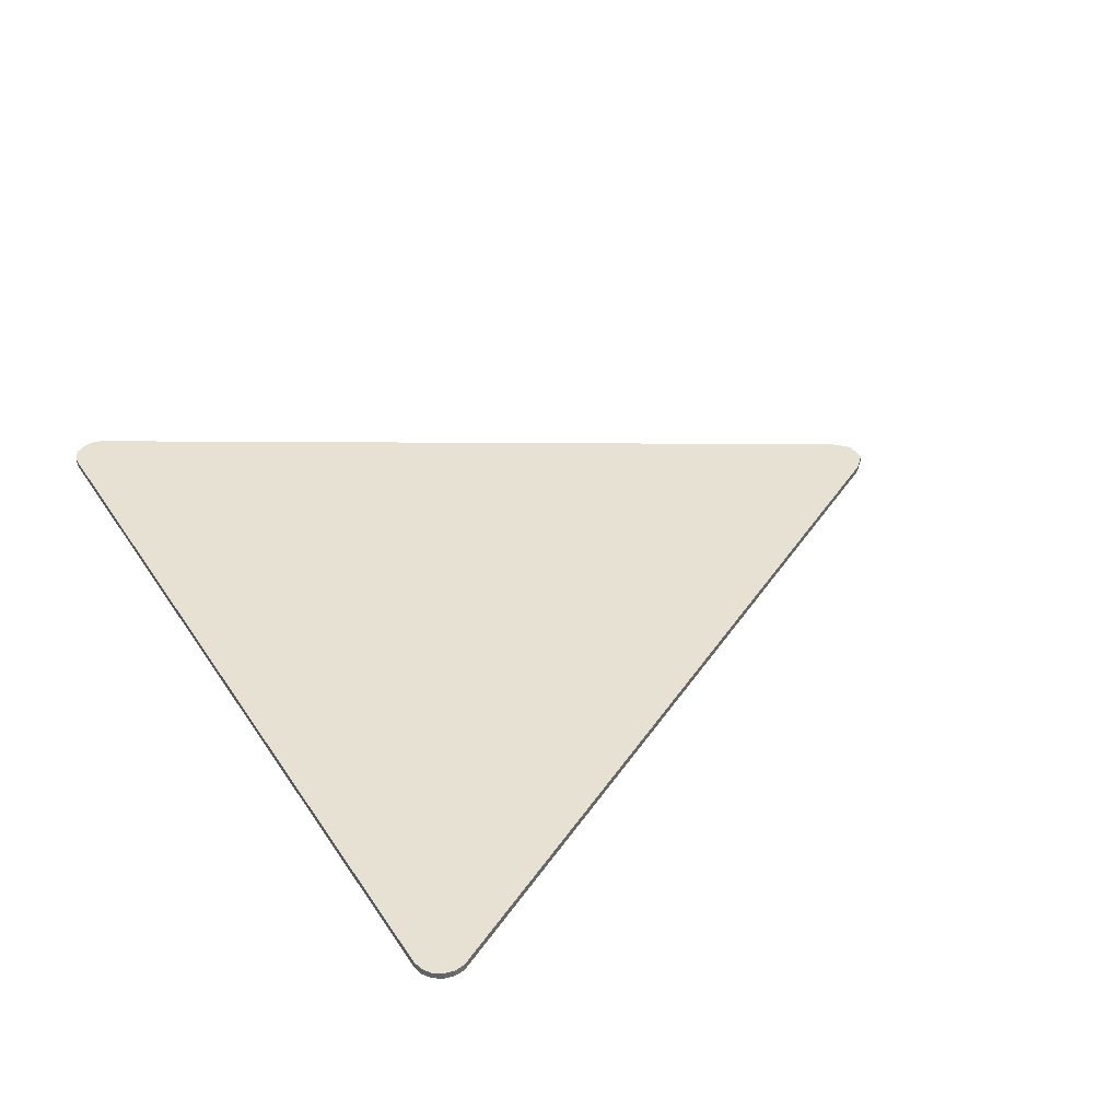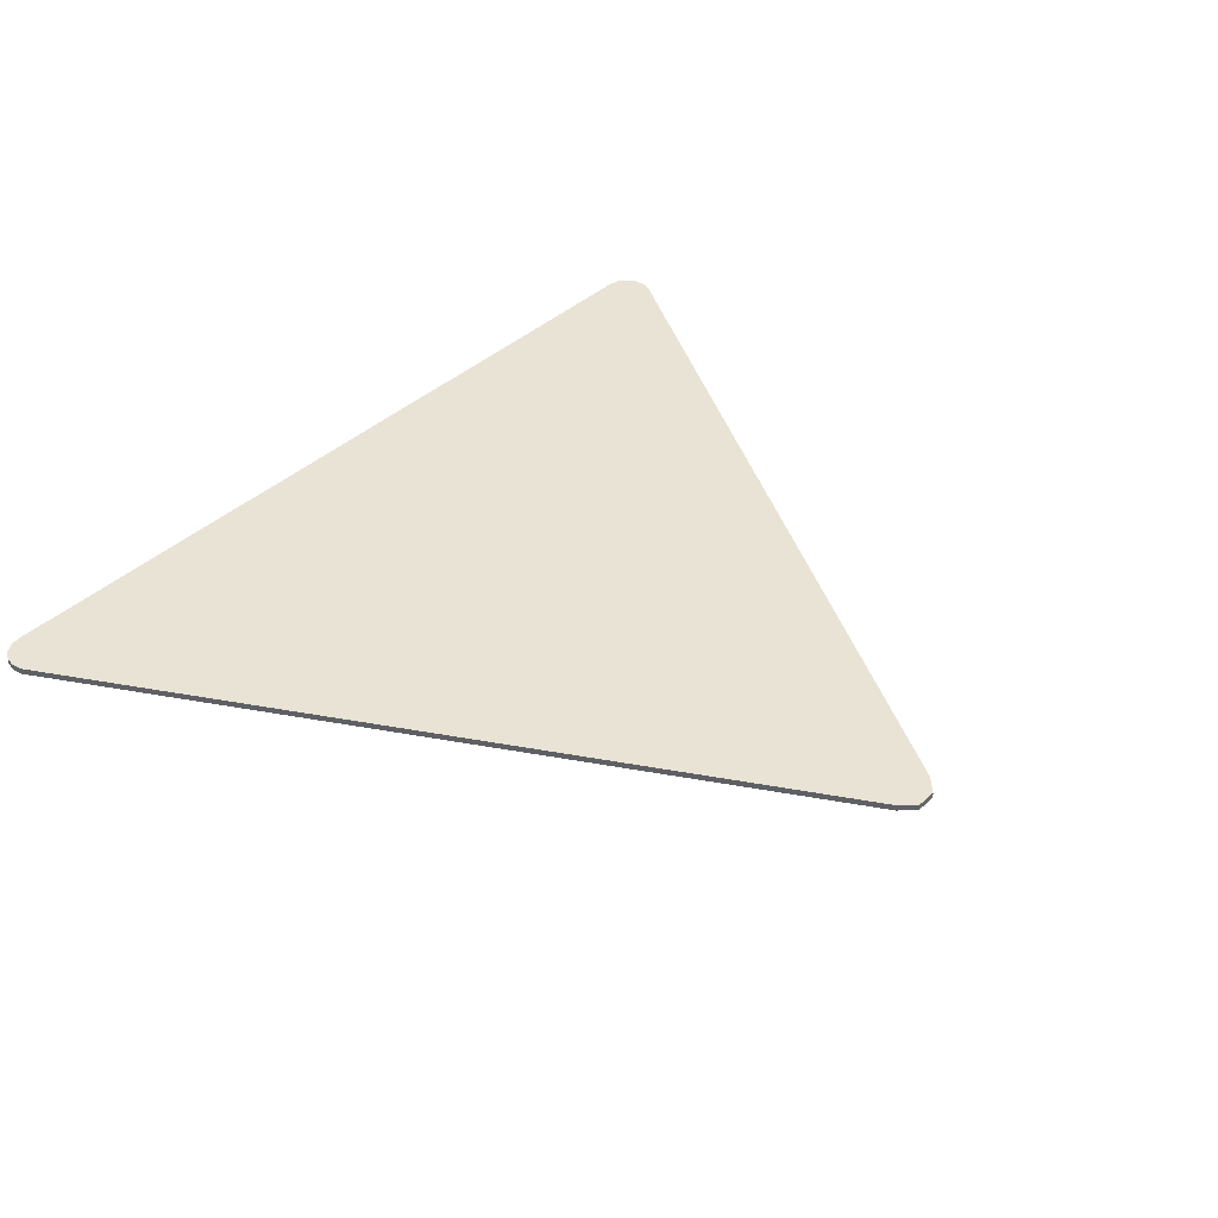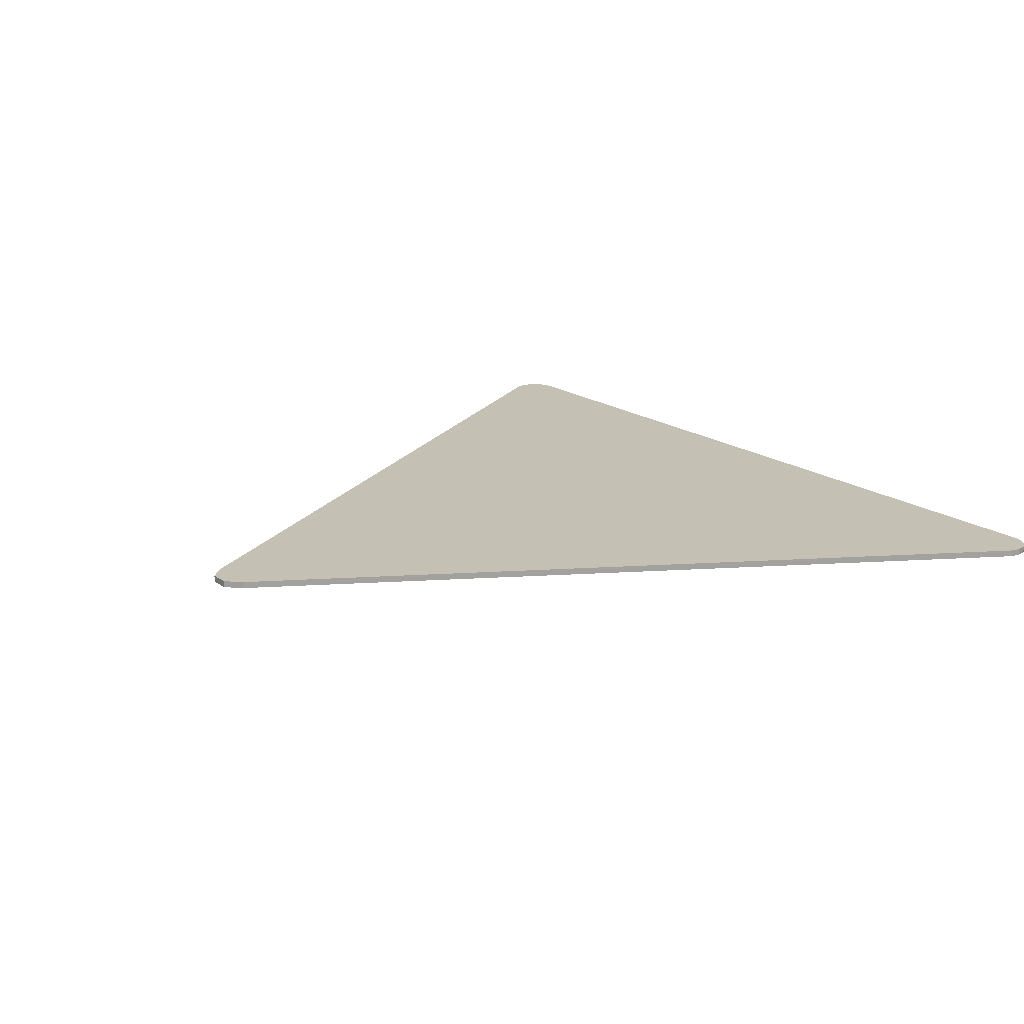
<metadata>
{"format":"obj","ext":"obj","renderer":"f3d","projection":"perspective","resolution":1024,"background":"white","views":[{"elev":38.8,"azim":-119.8,"up":"+Y"},{"elev":41.1,"azim":-47.3,"up":"+Y"},{"elev":18.3,"azim":52.9,"up":"+Y"}]}
</metadata>
<code>
v 0.035 -0.0125 0.055
v 0.105 -0.0125 0.055
v 0.0845 -0.0125 0.1045
v 0.035 -0.0125 0.055
v 0.0845 -0.0125 0.1045
v 0.035 -0.0125 0.125
v 0.035 -0.0125 0.055
v 0.035 -0.0125 0.125
v -0.0145 -0.0125 0.1045
v 0.035 -0.0125 0.055
v -0.0145 -0.0125 0.1045
v -0.035 -0.0125 0.055
v 0.035 -0.0125 0.055
v -0.035 -0.0125 0.055
v -0.0145 -0.0125 0.005503
v 0.035 -0.0125 0.055
v -0.0145 -0.0125 0.005503
v 0.035 -0.0125 -0.015
v 0.035 -0.0125 0.055
v 0.035 -0.0125 -0.015
v 0.0845 -0.0125 0.005503
v 0.035 -0.0125 0.055
v 0.0845 -0.0125 0.005503
v 0.105 -0.0125 0.055
v 0.095 -0.0125 -0.545
v 0.07 -0.0125 -0.575
v 0.53 -0.0125 -0.575
v 0.145 -0.0125 -0.525
v 0.245 -0.0125 -0.435
v 0.16 -0.0125 -0.5
v 0.495 -0.0125 -0.495
v 0.455 -0.0125 -0.43
v 0.32 -0.0125 -0.36
v 0.29 -0.0125 -0.37
v 0.245 -0.0125 -0.435
v 0.455 -0.0125 -0.43
v 0.29 -0.0125 -0.37
v 0.265 -0.0125 -0.4
v 0.245 -0.0125 -0.435
v 0.37 -0.0125 -0.36
v 0.32 -0.0125 -0.36
v 0.455 -0.0125 -0.43
v 0.415 -0.0125 -0.385
v 0.245 -0.0125 -0.435
v 0.145 -0.0125 -0.41
v 0.13 -0.0125 -0.43
v 0.16 -0.0125 -0.5
v 0.13 -0.0125 -0.43
v 0.1 -0.0125 -0.46
v 0.16 -0.0125 -0.5
v 0.165 -0.0125 -0.37
v 0.145 -0.0125 -0.41
v 0.245 -0.0125 -0.435
v 0.145 -0.0125 -0.525
v 0.53 -0.0125 -0.575
v 0.495 -0.0125 -0.495
v 0.16 -0.0125 -0.5
v -0.315 -0.0125 -0.56
v -0.31 -0.0125 -0.575
v -0.27 -0.0125 -0.575
v -0.245 -0.0125 -0.53
v -0.175 -0.0125 -0.425
v -0.235 -0.0125 -0.425
v -0.315 -0.0125 -0.56
v -0.245 -0.0125 -0.53
v -0.235 -0.0125 -0.425
v -0.295 -0.0125 -0.505
v -0.315 -0.0125 -0.56
v -0.175 -0.0125 -0.425
v -0.245 -0.0125 -0.53
v -0.185 -0.0125 -0.455
v -0.235 -0.0125 -0.425
v -0.175 -0.0125 -0.425
v -0.175 -0.0125 -0.305
v -0.235 -0.0125 -0.21
v -0.175 -0.0125 -0.305
v -0.1 -0.0125 -0.26
v -0.215 -0.0125 -0.17
v -0.235 -0.0125 -0.21
v -0.1 -0.0125 -0.26
v -0.175 -0.0125 -0.305
v -0.16 -0.0125 -0.305
v -0.095 -0.0125 -0.29
v -0.095 -0.0125 -0.39
v -0.03 -0.0125 -0.38
v -0.095 -0.0125 -0.29
v -0.16 -0.0125 -0.305
v -0.09 -0.0125 -0.565
v -0.035 -0.0125 -0.565
v -0.03 -0.0125 -0.38
v -0.095 -0.0125 -0.39
v -0.085 -0.0125 -0.575
v -0.04 -0.0125 -0.575
v -0.035 -0.0125 -0.565
v -0.09 -0.0125 -0.565
v 0.13 -0.0125 -0.43
v 0.145 -0.0125 -0.41
v 0.01 -0.0125 -0.315
v 0.0075 -0.0125 -0.3395
v -0.09 -0.0125 -0.235
v -0.195 -0.0125 -0.15
v -0.215 -0.0125 -0.17
v -0.1 -0.0125 -0.26
v -0.035 -0.0125 -0.28
v -0.09 -0.0125 -0.235
v -0.1 -0.0125 -0.26
v -0.035 -0.0125 -0.308
v 0.02 -0.0125 -0.05
v -0.035 -0.0125 -0.16
v -0.035 -0.0125 -0.28
v 0.01 -0.0125 -0.315
v -0.035 -0.0125 -0.16
v 0.02 -0.0125 -0.05
v -0.035 -0.0125 -0.015
v -0.145 -0.0125 -0.07
v -0.145 -0.0125 -0.09
v -0.09 -0.0125 -0.235
v -0.035 -0.0125 -0.16
v -0.145 -0.0125 -0.07
v -0.145 -0.0125 -0.09
v -0.195 -0.0125 -0.15
v -0.09 -0.0125 -0.235
v -0.2 -0.0125 -0.015
v -0.18 -0.0125 -0.07
v -0.145 -0.0125 -0.07
v -0.035 -0.0125 -0.015
v -0.28 -0.0125 -0.12
v -0.23 -0.0125 -0.125
v -0.18 -0.0125 -0.07
v -0.2 -0.0125 -0.015
v -0.245 -0.0125 -0.145
v -0.23 -0.0125 -0.125
v -0.28 -0.0125 -0.12
v -0.27 -0.0125 -0.16
v -0.28 -0.0125 -0.12
v -0.29 -0.0125 -0.145
v -0.27 -0.0125 -0.16
v -0.215 -0.0125 -0.17
v -0.195 -0.0125 -0.15
v -0.23 -0.0125 -0.125
v -0.245 -0.0125 -0.145
v 0.0075 -0.0125 -0.3395
v -0.035 -0.0125 -0.308
v -0.03 -0.0125 -0.325
v -0.025 -0.0125 -0.3325
v -0.015 -0.0125 -0.34
v -0.0025 -0.0125 -0.3425
v 0.0075 -0.0125 -0.3395
v -0.025 -0.0125 -0.3325
v 0.01 -0.0125 -0.315
v -0.035 -0.0125 -0.28
v -0.035 -0.0125 -0.308
v 0.0075 -0.0125 -0.3395
v -0.79 -0.0125 -0.75
v -0.8091 -0.0125 -0.7462
v -0.84 -0.0125 -0.7
v -0.8362 -0.0125 -0.6809
v -0.8091 -0.0125 -0.7462
v -0.8254 -0.0125 -0.7354
v -0.8362 -0.0125 -0.7191
v -0.84 -0.0125 -0.7
v 0.79 -0.0125 -0.75
v 0.8091 -0.0125 -0.7462
v 0.84 -0.0125 -0.7
v 0.8362 -0.0125 -0.6809
v 0.8091 -0.0125 -0.7462
v 0.8254 -0.0125 -0.7354
v 0.8362 -0.0125 -0.7191
v 0.84 -0.0125 -0.7
v 0.01913 -0.0125 0.7012
v -0.01913 -0.0125 0.7012
v -0.04619 -0.0125 0.6741
v 0.04619 -0.0125 0.6741
v 0.575 -0.0125 -0.575
v 0.79 -0.0125 -0.75
v 0.8362 -0.0125 -0.6809
v 0.04619 -0.0125 0.6741
v 0 -0.0125 0.425
v 0.575 -0.0125 -0.575
v 0.04619 -0.0125 0.6741
v -0.04619 -0.0125 0.6741
v -0.575 -0.0125 -0.575
v 0 -0.0125 0.425
v -0.04619 -0.0125 0.6741
v -0.8362 -0.0125 -0.6809
v -0.8362 -0.0125 -0.6809
v -0.79 -0.0125 -0.75
v -0.31 -0.0125 -0.575
v -0.575 -0.0125 -0.575
v -0.27 -0.0125 -0.575
v -0.31 -0.0125 -0.575
v -0.79 -0.0125 -0.75
v -0.085 -0.0125 -0.575
v -0.27 -0.0125 -0.575
v -0.79 -0.0125 -0.75
v -0.04 -0.0125 -0.575
v -0.085 -0.0125 -0.575
v -0.79 -0.0125 -0.75
v 0.07 -0.0125 -0.575
v -0.04 -0.0125 -0.575
v -0.79 -0.0125 -0.75
v 0.53 -0.0125 -0.575
v 0.07 -0.0125 -0.575
v -0.79 -0.0125 -0.75
v 0.575 -0.0125 -0.575
v 0.53 -0.0125 -0.575
v -0.79 -0.0125 -0.75
v 0.79 -0.0125 -0.75
v 0.105 -0.0125 0.125
v 0.0845 -0.0125 0.1045
v 0.105 -0.0125 0.055
v 0.105 -0.0125 0.125
v 0.035 -0.0125 0.125
v 0.0845 -0.0125 0.1045
v -0.035 -0.0125 0.125
v -0.0145 -0.0125 0.1045
v 0.035 -0.0125 0.125
v -0.035 -0.0125 0.125
v -0.035 -0.0125 0.055
v -0.0145 -0.0125 0.1045
v -0.035 -0.0125 -0.015
v -0.0145 -0.0125 0.005503
v -0.035 -0.0125 0.055
v -0.035 -0.0125 -0.015
v 0.035 -0.0125 -0.015
v -0.0145 -0.0125 0.005503
v 0.105 -0.0125 -0.015
v 0.0845 -0.0125 0.005503
v 0.035 -0.0125 -0.015
v 0.105 -0.0125 -0.015
v 0.105 -0.0125 0.055
v 0.0845 -0.0125 0.005503
v 0.455 -0.0125 -0.43
v 0.495 -0.0125 -0.495
v 0.575 -0.0125 -0.575
v 0 -0.0125 0.425
v 0.495 -0.0125 -0.495
v 0.53 -0.0125 -0.575
v 0.575 -0.0125 -0.575
v 0 -0.0125 0.425
v 0.415 -0.0125 -0.385
v 0.455 -0.0125 -0.43
v 0.37 -0.0125 -0.36
v 0.415 -0.0125 -0.385
v 0 -0.0125 0.425
v 0.105 -0.0125 0.125
v 0 -0.0125 0.425
v -0.28 -0.0125 -0.12
v -0.2 -0.0125 -0.015
v -0.195 -0.0125 -0.15
v -0.145 -0.0125 -0.09
v -0.18 -0.0125 -0.07
v -0.23 -0.0125 -0.125
v -0.145 -0.0125 -0.07
v -0.18 -0.0125 -0.07
v -0.145 -0.0125 -0.09
v -0.035 -0.0125 -0.16
v -0.09 -0.0125 -0.235
v -0.035 -0.0125 -0.28
v 0.01 -0.0125 -0.315
v 0.145 -0.0125 -0.41
v 0.165 -0.0125 -0.37
v 0.02 -0.0125 -0.05
v -0.175 -0.0125 -0.425
v -0.095 -0.0125 -0.39
v -0.16 -0.0125 -0.305
v -0.175 -0.0125 -0.305
v -0.095 -0.0125 -0.39
v -0.175 -0.0125 -0.425
v -0.185 -0.0125 -0.455
v -0.095 -0.0125 -0.39
v -0.185 -0.0125 -0.455
v -0.245 -0.0125 -0.53
v -0.09 -0.0125 -0.565
v -0.085 -0.0125 -0.575
v -0.09 -0.0125 -0.565
v -0.245 -0.0125 -0.53
v -0.27 -0.0125 -0.575
v -0.035 -0.0125 -0.565
v -0.04 -0.0125 -0.575
v 0.07 -0.0125 -0.575
v 0.095 -0.0125 -0.545
v 0.1 -0.0125 -0.46
v -0.03 -0.0125 -0.38
v -0.035 -0.0125 -0.565
v 0.095 -0.0125 -0.545
v 0.145 -0.0125 -0.525
v 0.16 -0.0125 -0.5
v 0.1 -0.0125 -0.46
v 0.095 -0.0125 -0.545
v -0.03 -0.0125 -0.38
v 0.1 -0.0125 -0.46
v 0.13 -0.0125 -0.43
v -0.0025 -0.0125 -0.3425
v -0.28 -0.0125 -0.12
v -0.575 -0.0125 -0.575
v -0.29 -0.0125 -0.145
v -0.575 -0.0125 -0.575
v -0.235 -0.0125 -0.21
v -0.27 -0.0125 -0.16
v -0.29 -0.0125 -0.145
v 0 -0.0125 0.425
v -0.575 -0.0125 -0.575
v -0.28 -0.0125 -0.12
v -0.245 -0.0125 -0.145
v -0.27 -0.0125 -0.16
v -0.235 -0.0125 -0.21
v -0.215 -0.0125 -0.17
v -0.315 -0.0125 -0.56
v -0.575 -0.0125 -0.575
v -0.31 -0.0125 -0.575
v -0.315 -0.0125 -0.56
v -0.295 -0.0125 -0.505
v -0.235 -0.0125 -0.21
v -0.575 -0.0125 -0.575
v -0.235 -0.0125 -0.21
v -0.295 -0.0125 -0.505
v -0.235 -0.0125 -0.425
v -0.035 -0.0125 0.055
v -0.2 -0.0125 -0.015
v -0.035 -0.0125 -0.015
v -0.035 -0.0125 0.125
v -0.2 -0.0125 -0.015
v -0.035 -0.0125 0.055
v 0 -0.0125 0.425
v -0.2 -0.0125 -0.015
v -0.035 -0.0125 0.125
v 0.035 -0.0125 -0.015
v -0.035 -0.0125 -0.015
v 0.02 -0.0125 -0.05
v 0.265 -0.0125 -0.4
v 0.105 -0.0125 -0.015
v 0.035 -0.0125 -0.015
v 0.02 -0.0125 -0.05
v 0 -0.0125 0.425
v -0.035 -0.0125 0.125
v 0.035 -0.0125 0.125
v 0 -0.0125 0.425
v 0.035 -0.0125 0.125
v 0.105 -0.0125 0.125
v 0.32 -0.0125 -0.36
v 0.37 -0.0125 -0.36
v 0.105 -0.0125 0.125
v 0.105 -0.0125 0.055
v 0.105 -0.0125 0.055
v 0.29 -0.0125 -0.37
v 0.32 -0.0125 -0.36
v 0.265 -0.0125 -0.4
v 0.29 -0.0125 -0.37
v 0.105 -0.0125 0.055
v 0.105 -0.0125 -0.015
v 0.245 -0.0125 -0.435
v 0.265 -0.0125 -0.4
v 0.02 -0.0125 -0.05
v 0.165 -0.0125 -0.37
v -0.035 -0.0125 -0.308
v -0.1 -0.0125 -0.26
v -0.095 -0.0125 -0.29
v -0.03 -0.0125 -0.325
v -0.03 -0.0125 -0.325
v -0.095 -0.0125 -0.29
v -0.03 -0.0125 -0.38
v -0.025 -0.0125 -0.3325
v -0.025 -0.0125 -0.3325
v -0.03 -0.0125 -0.38
v -0.015 -0.0125 -0.34
v -0.015 -0.0125 -0.34
v -0.03 -0.0125 -0.38
v -0.0025 -0.0125 -0.3425
v 0.0075 -0.0125 -0.3395
v -0.0025 -0.0125 -0.3425
v 0.13 -0.0125 -0.43
v -0.79 0 -0.75
v -0.8091 0 -0.7462
v -0.84 0 -0.7
v -0.8362 0 -0.6809
v -0.8091 0 -0.7462
v -0.8254 0 -0.7354
v -0.8362 0 -0.7191
v -0.84 0 -0.7
v 0.79 0 -0.75
v 0.8091 0 -0.7462
v 0.84 0 -0.7
v 0.8362 0 -0.6809
v 0.8091 0 -0.7462
v 0.8254 0 -0.7354
v 0.8362 0 -0.7191
v 0.84 0 -0.7
v 0.01913 0 0.7012
v -0.01913 0 0.7012
v -0.04619 0 0.6741
v 0.04619 0 0.6741
v 0.8362 0 -0.6809
v 0.79 0 -0.75
v -0.79 0 -0.75
v -0.8362 0 -0.6809
v 0.04619 0 0.6741
v 0.8362 0 -0.6809
v -0.8362 0 -0.6809
v -0.04619 0 0.6741
v 0.79 -0.0125 -0.75
v -0.79 -0.0125 -0.75
v -0.79 0 -0.75
v 0.79 0 -0.75
v 0.04619 -0.0125 0.6741
v 0.8362 -0.0125 -0.6809
v 0.8362 0 -0.6809
v 0.04619 0 0.6741
v -0.8362 -0.0125 -0.6809
v -0.04619 -0.0125 0.6741
v -0.04619 0 0.6741
v -0.8362 0 -0.6809
v -0.8091 -0.0125 -0.7462
v -0.79 -0.0125 -0.75
v -0.79 0 -0.75
v -0.8091 0 -0.7462
v -0.8254 -0.0125 -0.7354
v -0.8091 -0.0125 -0.7462
v -0.8091 0 -0.7462
v -0.8254 0 -0.7354
v -0.8362 -0.0125 -0.7191
v -0.8254 -0.0125 -0.7354
v -0.8254 0 -0.7354
v -0.8362 0 -0.7191
v -0.84 -0.0125 -0.7
v -0.8362 -0.0125 -0.7191
v -0.8362 0 -0.7191
v -0.84 0 -0.7
v -0.8362 -0.0125 -0.6809
v -0.84 -0.0125 -0.7
v -0.84 0 -0.7
v -0.8362 0 -0.6809
v 0.8091 -0.0125 -0.7462
v 0.79 -0.0125 -0.75
v 0.79 0 -0.75
v 0.8091 0 -0.7462
v 0.8254 -0.0125 -0.7354
v 0.8091 -0.0125 -0.7462
v 0.8091 0 -0.7462
v 0.8254 0 -0.7354
v 0.8362 -0.0125 -0.7191
v 0.8254 -0.0125 -0.7354
v 0.8254 0 -0.7354
v 0.8362 0 -0.7191
v 0.84 -0.0125 -0.7
v 0.8362 -0.0125 -0.7191
v 0.8362 0 -0.7191
v 0.84 0 -0.7
v 0.8362 -0.0125 -0.6809
v 0.84 -0.0125 -0.7
v 0.84 0 -0.7
v 0.8362 0 -0.6809
v 0.01913 -0.0125 0.7012
v 0.04619 -0.0125 0.6741
v 0.04619 0 0.6741
v 0.01913 0 0.7012
v -0.01913 -0.0125 0.7012
v 0.01913 -0.0125 0.7012
v 0.01913 0 0.7012
v -0.01913 0 0.7012
v -0.04619 -0.0125 0.6741
v -0.01913 -0.0125 0.7012
v -0.01913 0 0.7012
v -0.04619 0 0.6741
g mesh3288237
f 1 2 3
f 4 5 6
f 7 8 9
f 10 11 12
f 13 14 15
f 16 17 18
f 19 20 21
f 22 23 24
f 25 26 27
f 27 28 25
f 29 30 31
f 31 32 29
f 33 34 35
f 35 36 33
f 37 38 39
f 40 41 42
f 42 43 40
f 44 45 46
f 46 47 44
f 48 49 50
f 51 52 53
f 54 55 56
f 56 57 54
f 58 59 60
f 60 61 58
f 62 63 64
f 64 65 62
f 66 67 68
f 69 70 71
f 72 73 74
f 74 75 72
f 76 77 78
f 78 79 76
f 80 81 82
f 82 83 80
f 84 85 86
f 86 87 84
f 88 89 90
f 90 91 88
f 92 93 94
f 94 95 92
f 96 97 98
f 98 99 96
f 100 101 102
f 102 103 100
f 104 105 106
f 106 107 104
f 108 109 110
f 110 111 108
f 112 113 114
f 114 115 112
f 116 117 118
f 118 119 116
f 120 121 122
f 123 124 125
f 125 126 123
f 127 128 129
f 129 130 127
f 131 132 133
f 133 134 131
f 135 136 137
f 138 139 140
f 140 141 138
f 142 143 144
f 144 145 142
f 146 147 148
f 148 149 146
f 150 151 152
f 152 153 150
g mesh3288239
f 154 156 155
f 156 154 157
f 158 160 159
f 160 158 161
g mesh3288241
f 162 163 164
f 164 165 162
f 166 167 168
f 168 169 166
g mesh3288243
f 170 171 172
f 172 173 170
f 174 175 176
f 176 177 174
f 178 179 180
f 180 181 178
f 182 183 184
f 184 185 182
f 186 187 188
f 188 189 186
f 190 191 192
f 193 194 195
f 196 197 198
f 199 200 201
f 202 203 204
f 205 206 207
f 207 208 205
g mesh3288245
f 209 210 211
f 212 213 214
f 215 216 217
f 218 219 220
f 221 222 223
f 224 225 226
f 227 228 229
f 230 231 232
f 233 234 235
f 235 236 233
f 237 238 239
f 240 241 242
f 243 244 245
f 245 246 243
f 247 248 249
f 250 251 252
f 252 253 250
f 254 255 256
f 257 258 259
f 260 261 262
f 262 263 260
f 264 265 266
f 266 267 264
f 268 269 270
f 271 272 273
f 273 274 271
f 275 276 277
f 277 278 275
f 279 280 281
f 281 282 279
f 283 284 285
f 285 286 283
f 287 288 289
f 289 290 287
f 291 292 293
f 293 294 291
f 295 296 297
f 298 299 300
f 300 301 298
f 302 303 304
f 305 306 307
f 307 308 305
f 309 310 311
f 312 313 314
f 314 315 312
f 316 317 318
f 319 320 321
f 322 323 324
f 325 326 327
f 328 329 330
f 331 332 333
f 333 334 331
f 335 336 337
f 338 339 340
f 341 342 343
f 343 344 341
f 345 346 347
f 348 349 350
f 350 351 348
f 352 353 354
f 354 355 352
f 356 357 358
f 358 359 356
f 360 361 362
f 362 363 360
f 364 365 366
f 367 368 369
f 370 371 372
g mesh3288248
f 373 374 375
f 375 376 373
f 377 378 379
f 379 380 377
g mesh3288250
f 381 383 382
f 383 381 384
f 385 387 386
f 387 385 388
g mesh3288252
f 389 391 390
f 391 389 392
f 393 394 395
f 395 396 393
f 397 398 399
f 399 400 397
g mesh3288254
f 401 402 403
f 403 404 401
f 405 406 407
f 407 408 405
f 409 410 411
f 411 412 409
g mesh3288255
f 413 415 414
f 415 413 416
f 417 419 418
f 419 417 420
f 421 423 422
f 423 421 424
f 425 427 426
f 427 425 428
f 429 431 430
f 431 429 432
g mesh3288257
f 433 434 435
f 435 436 433
f 437 438 439
f 439 440 437
f 441 442 443
f 443 444 441
f 445 446 447
f 447 448 445
f 449 450 451
f 451 452 449
g mesh3288259
f 453 454 455
f 455 456 453
f 457 458 459
f 459 460 457
f 461 462 463
f 463 464 461

</code>
